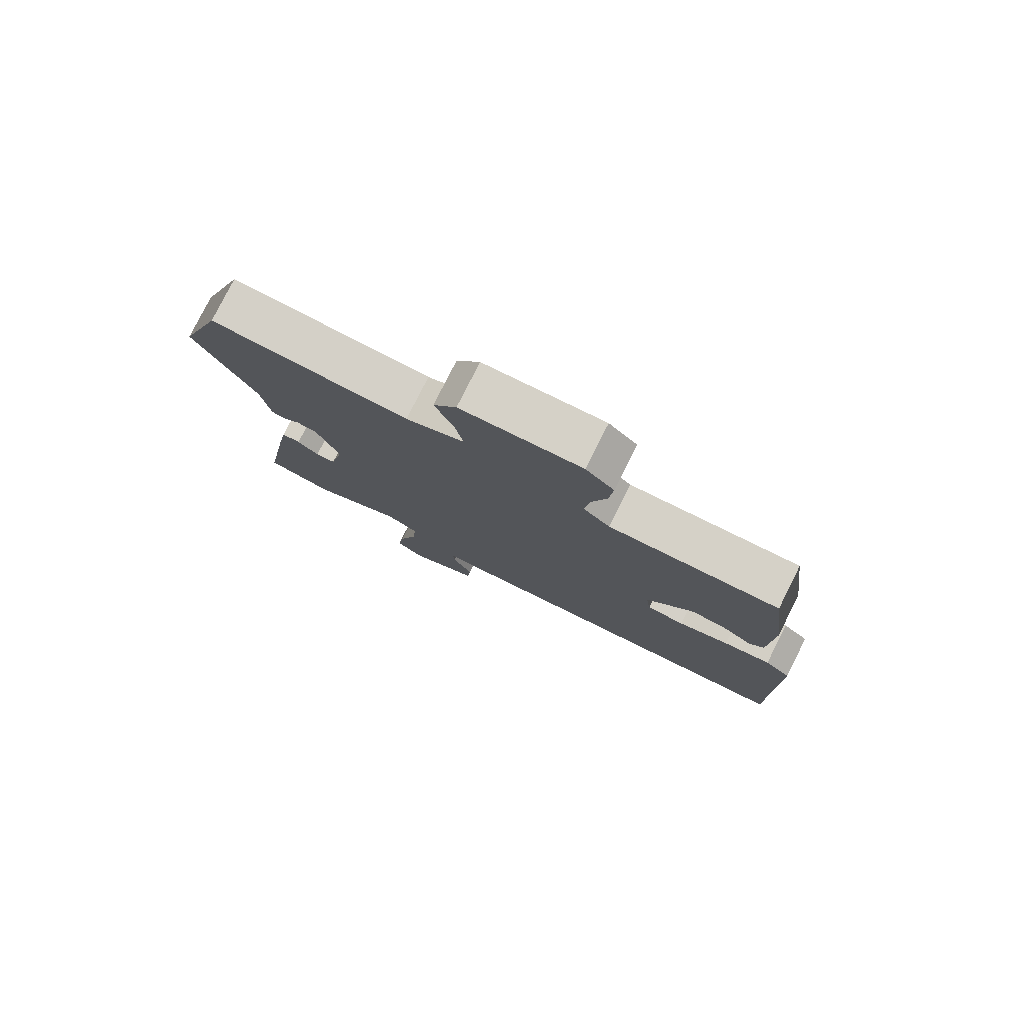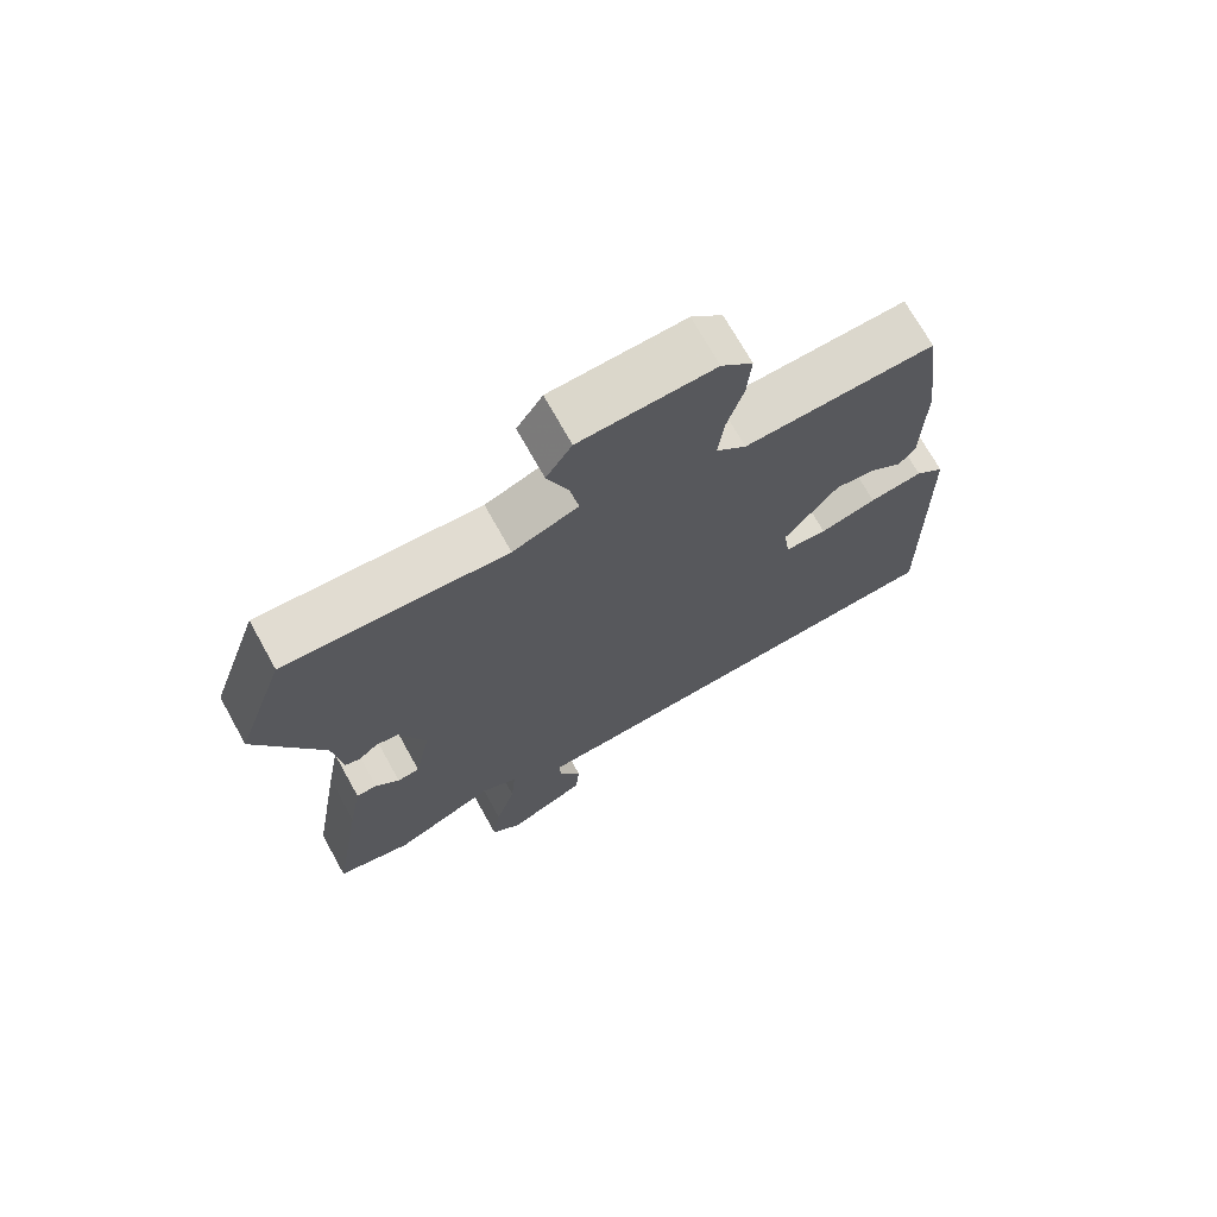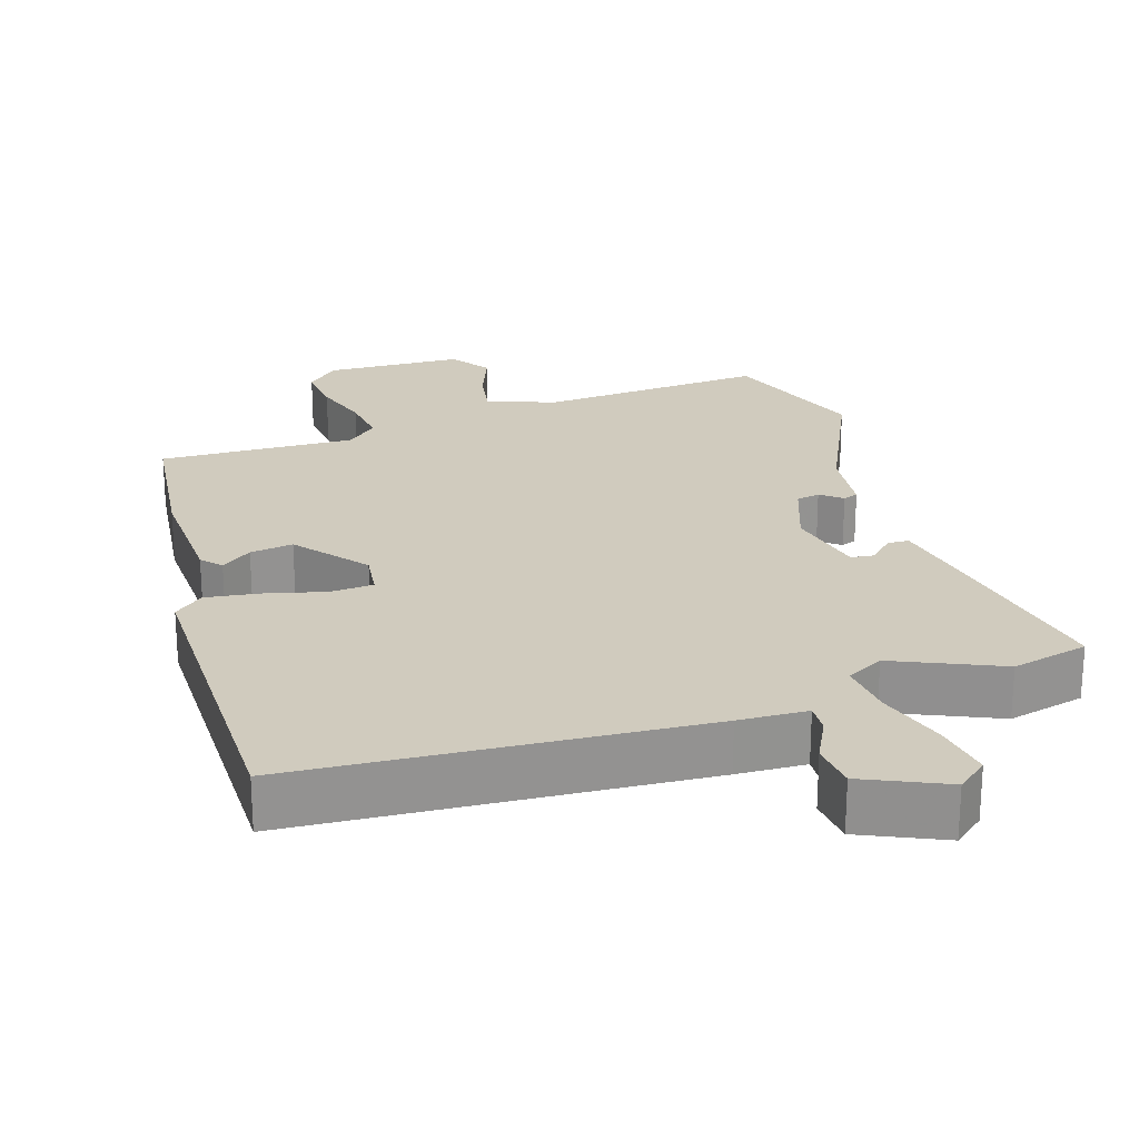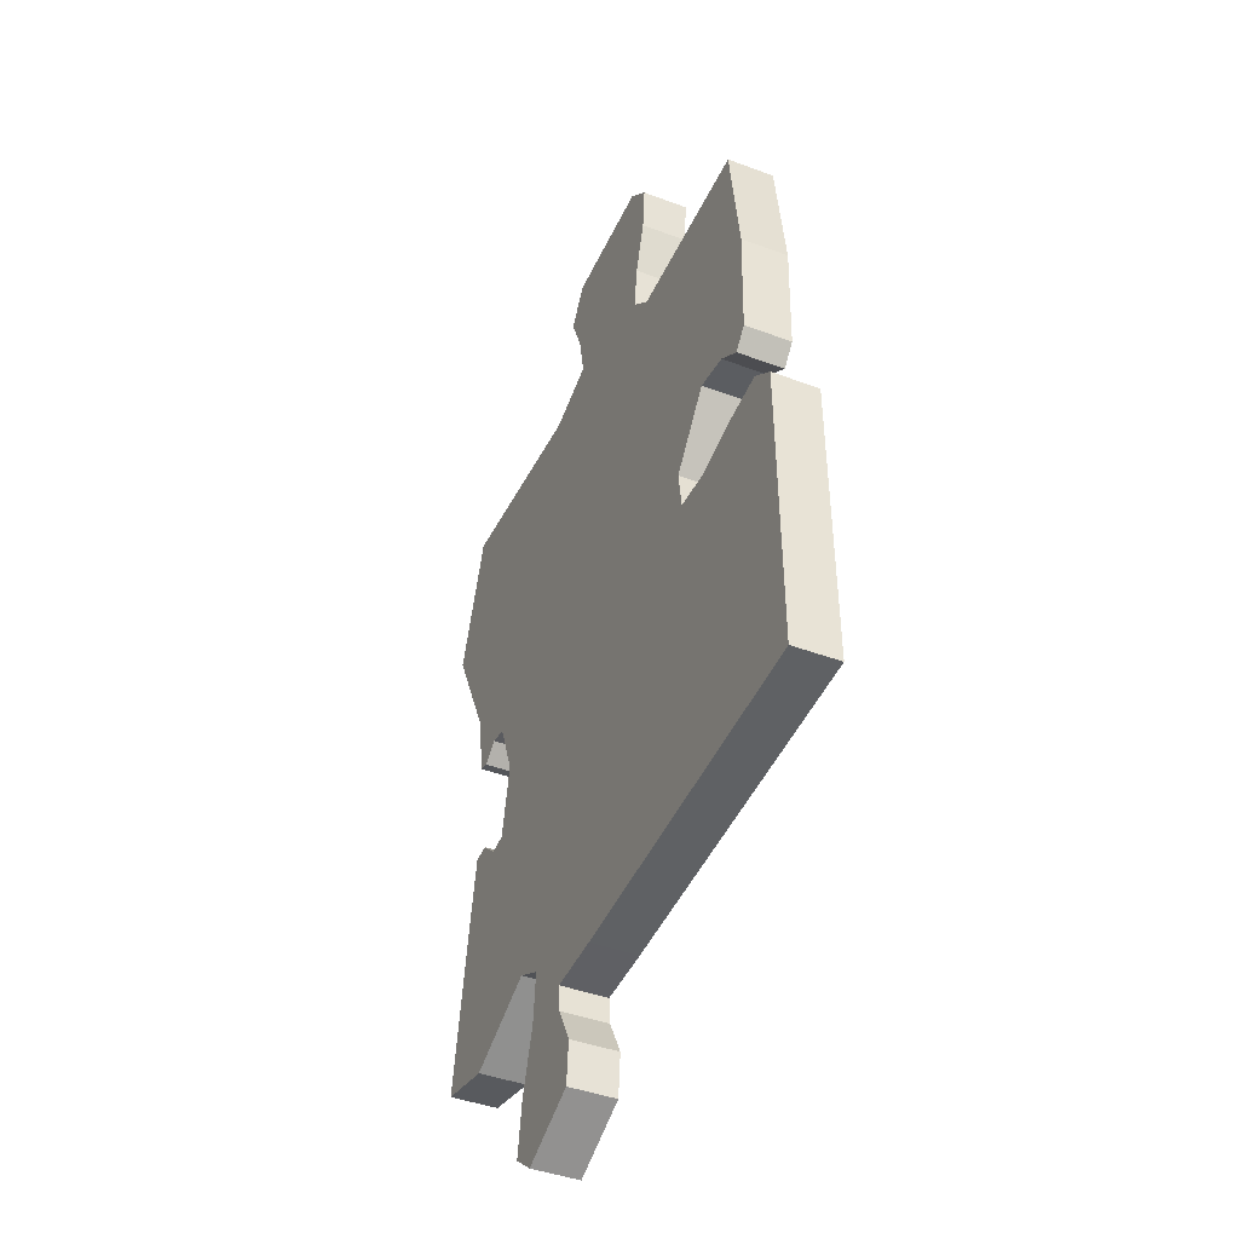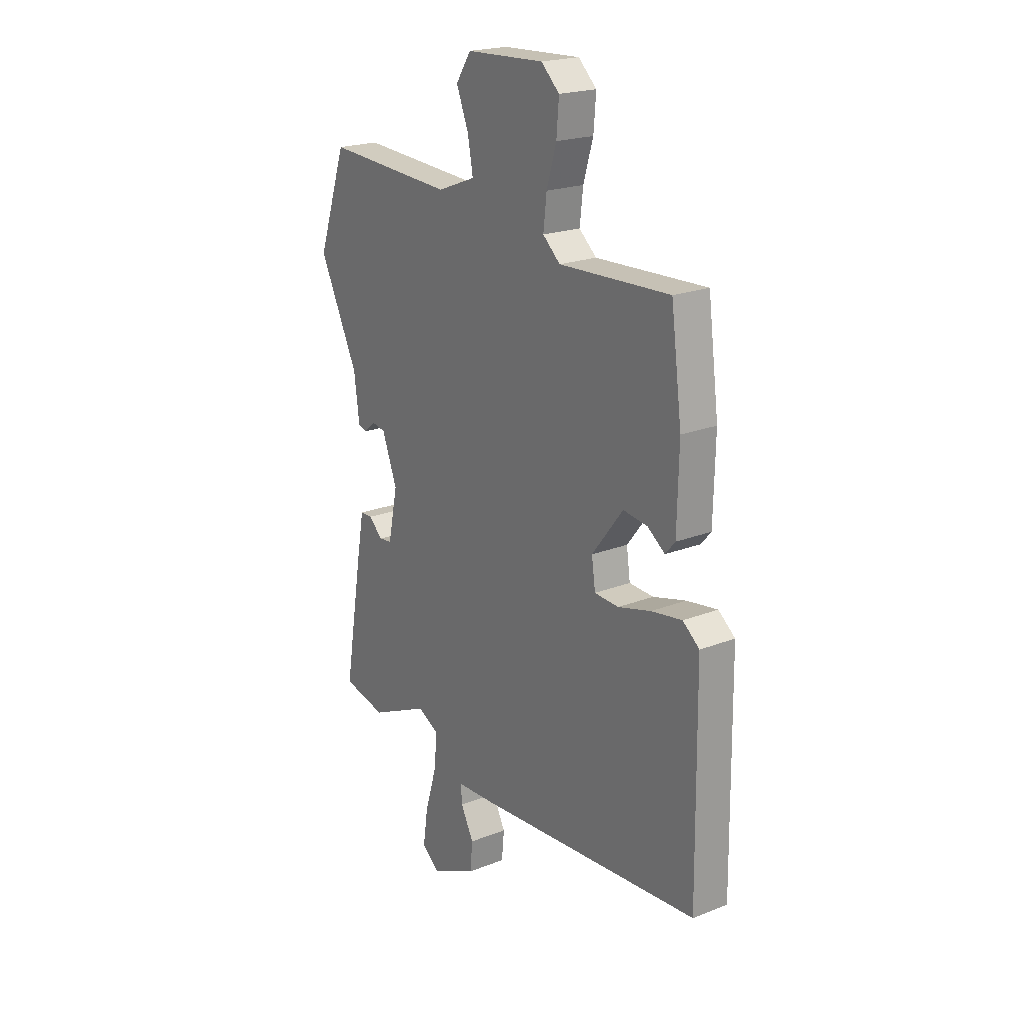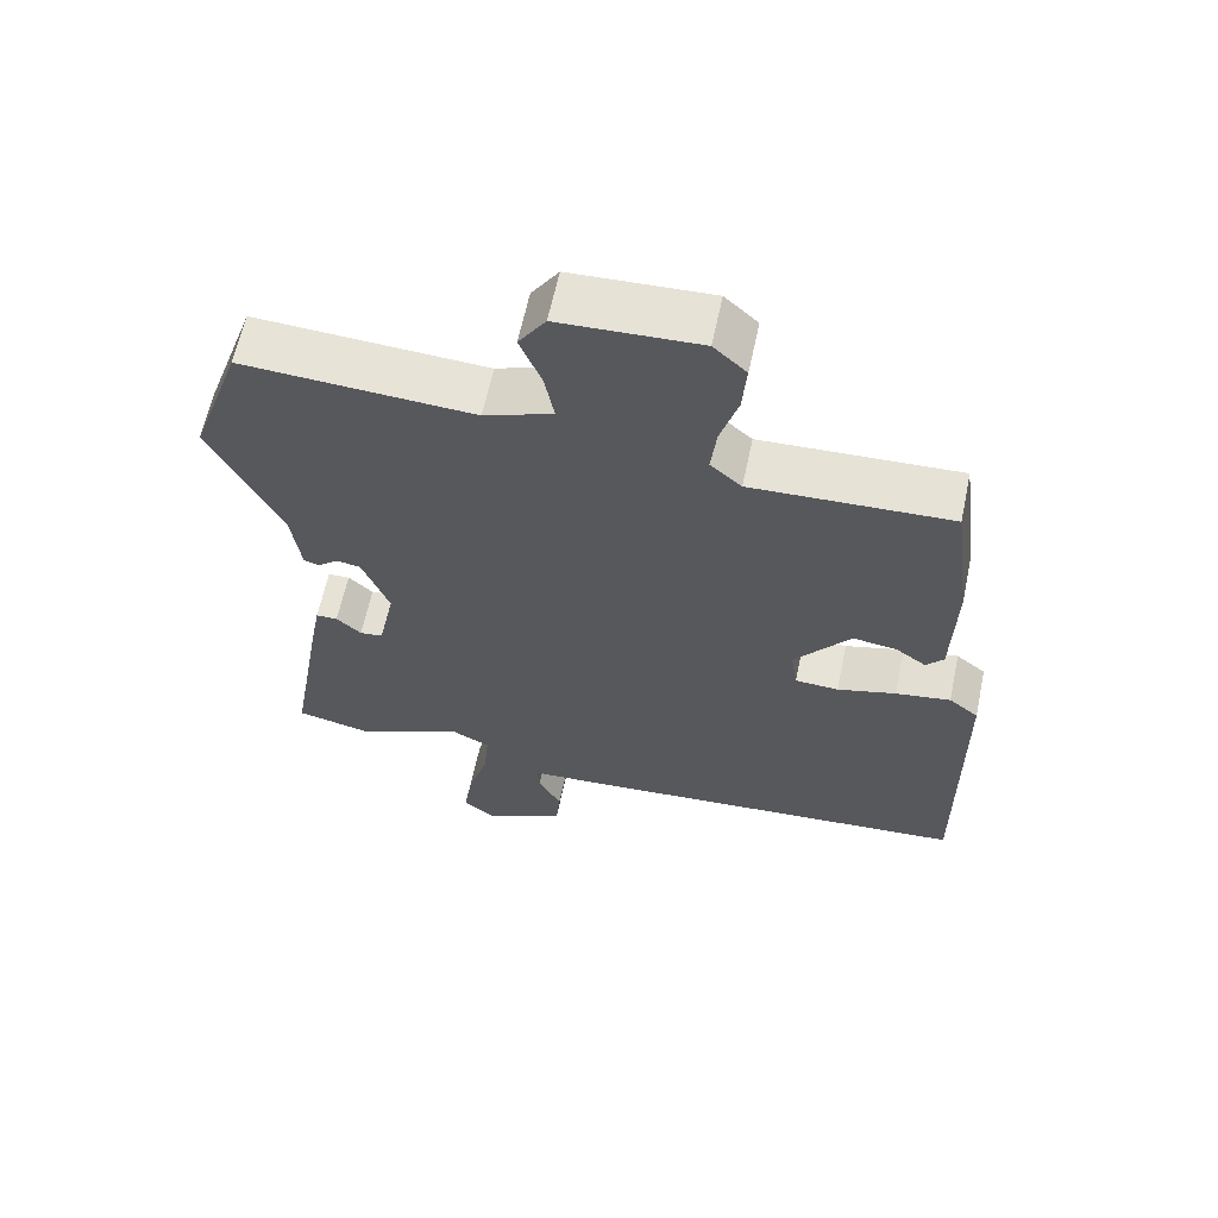
<metadata>
{"format":"obj","ext":"obj","renderer":"f3d","projection":"perspective","resolution":1024,"background":"white","views":[{"elev":79.3,"azim":26.7,"up":"+Z"},{"elev":71.4,"azim":-29.1,"up":"+Z"},{"elev":23.6,"azim":161.4,"up":"+Y"},{"elev":-42.5,"azim":65.9,"up":"+Z"},{"elev":21.0,"azim":54.8,"up":"+Z"},{"elev":62.8,"azim":12.0,"up":"+Z"}]}
</metadata>
<code>
v 0.435 0.07 0.482
v 0.462 0.07 0.278
v 0.458 0.07 0.108
v 0.434 0.07 0.08
v 0.391 0.07 0.111
v 0.331 0.07 0.119
v 0.254 0.07 0.02
v 0.263 0.07 -0.043
v 0.323 0.07 -0.046
v 0.404 0.07 -0.024
v 0.48 0.07 -0.012
v 0.521 0.07 -0.045
v 0.527 0.07 -0.505
v -0.03 0.07 -0.548
v -0.125 0.07 -0.553
v -0.122 0.07 -0.594
v -0.09 0.07 -0.655
v -0.096 0.07 -0.72
v -0.209 0.07 -0.773
v -0.252 0.07 -0.739
v -0.24 0.07 -0.657
v -0.211 0.07 -0.56
v -0.204 0.07 -0.482
v -0.256 0.07 -0.455
v -0.402 0.07 -0.522
v -0.509 0.07 -0.498
v -0.465 0.07 -0.235
v -0.446 0.07 -0.129
v -0.416 0.07 -0.128
v -0.382 0.07 -0.16
v -0.35 0.07 -0.156
v -0.327 0.07 -0.044
v -0.364 0.07 0.053
v -0.397 0.07 0.059
v -0.426 0.07 0.035
v -0.447 0.07 0.042
v -0.46 0.07 0.141
v -0.556 0.07 0.339
v -0.485 0.07 0.544
v -0.168 0.07 0.526
v -0.074 0.07 0.562
v -0.087 0.07 0.632
v -0.117 0.07 0.707
v -0.08 0.07 0.763
v 0.112 0.07 0.772
v 0.157 0.07 0.73
v 0.151 0.07 0.658
v 0.127 0.07 0.578
v 0.119 0.07 0.508
v 0.162 0.07 0.47
v 0.435 0 0.482
v 0.462 0 0.278
v 0.458 0 0.108
v 0.434 0 0.08
v 0.391 0 0.111
v 0.331 0 0.119
v 0.254 0 0.02
v 0.263 0 -0.043
v 0.323 0 -0.046
v 0.404 0 -0.024
v 0.48 0 -0.012
v 0.521 0 -0.045
v 0.527 0 -0.505
v -0.03 0 -0.548
v -0.125 0 -0.553
v -0.122 0 -0.594
v -0.09 0 -0.655
v -0.096 0 -0.72
v -0.209 0 -0.773
v -0.252 0 -0.739
v -0.24 0 -0.657
v -0.211 0 -0.56
v -0.204 0 -0.482
v -0.256 0 -0.455
v -0.402 0 -0.522
v -0.509 0 -0.498
v -0.465 0 -0.235
v -0.446 0 -0.129
v -0.416 0 -0.128
v -0.382 0 -0.16
v -0.35 0 -0.156
v -0.327 0 -0.044
v -0.364 0 0.053
v -0.397 0 0.059
v -0.426 0 0.035
v -0.447 0 0.042
v -0.46 0 0.141
v -0.556 0 0.339
v -0.485 0 0.544
v -0.168 0 0.526
v -0.074 0 0.562
v -0.087 0 0.632
v -0.117 0 0.707
v -0.08 0 0.763
v 0.112 0 0.772
v 0.157 0 0.73
v 0.151 0 0.658
v 0.127 0 0.578
v 0.119 0 0.508
v 0.162 0 0.47
f 45 46 47 48
f 45 48 49
f 42 43 44 45
f 41 42 45 49
f 40 41 49 50
f 37 38 39 40
f 34 35 36 37
f 33 34 37 40
f 32 33 40 50
f 27 28 29 30
f 27 30 31
f 24 25 26 27
f 23 24 27 31
f 19 20 21 22
f 19 22 23
f 16 17 18 19
f 15 16 19 23
f 9 10 11 12
f 9 12 13 14
f 2 3 4 5
f 2 5 6
f 1 2 6
f 50 1 6 7
f 8 9 14 15
f 23 31 32 50
f 15 23 50
f 7 8 15 50
f 98 97 96 95
f 99 98 95
f 95 94 93 92
f 99 95 92 91
f 100 99 91 90
f 90 89 88 87
f 87 86 85 84
f 90 87 84 83
f 100 90 83 82
f 80 79 78 77
f 81 80 77
f 77 76 75 74
f 81 77 74 73
f 72 71 70 69
f 73 72 69
f 69 68 67 66
f 73 69 66 65
f 62 61 60 59
f 64 63 62 59
f 55 54 53 52
f 56 55 52
f 56 52 51
f 57 56 51 100
f 65 64 59 58
f 100 82 81 73
f 100 73 65
f 100 65 58 57
f 1 51 52 2
f 2 52 53 3
f 3 53 54 4
f 4 54 55 5
f 5 55 56 6
f 6 56 57 7
f 7 57 58 8
f 8 58 59 9
f 9 59 60 10
f 10 60 61 11
f 11 61 62 12
f 12 62 63 13
f 13 63 64 14
f 14 64 65 15
f 15 65 66 16
f 16 66 67 17
f 17 67 68 18
f 18 68 69 19
f 19 69 70 20
f 20 70 71 21
f 21 71 72 22
f 22 72 73 23
f 23 73 74 24
f 24 74 75 25
f 25 75 76 26
f 26 76 77 27
f 27 77 78 28
f 28 78 79 29
f 29 79 80 30
f 30 80 81 31
f 31 81 82 32
f 32 82 83 33
f 33 83 84 34
f 34 84 85 35
f 35 85 86 36
f 36 86 87 37
f 37 87 88 38
f 38 88 89 39
f 39 89 90 40
f 40 90 91 41
f 41 91 92 42
f 42 92 93 43
f 43 93 94 44
f 44 94 95 45
f 45 95 96 46
f 46 96 97 47
f 47 97 98 48
f 48 98 99 49
f 49 99 100 50
f 50 100 51 1

</code>
